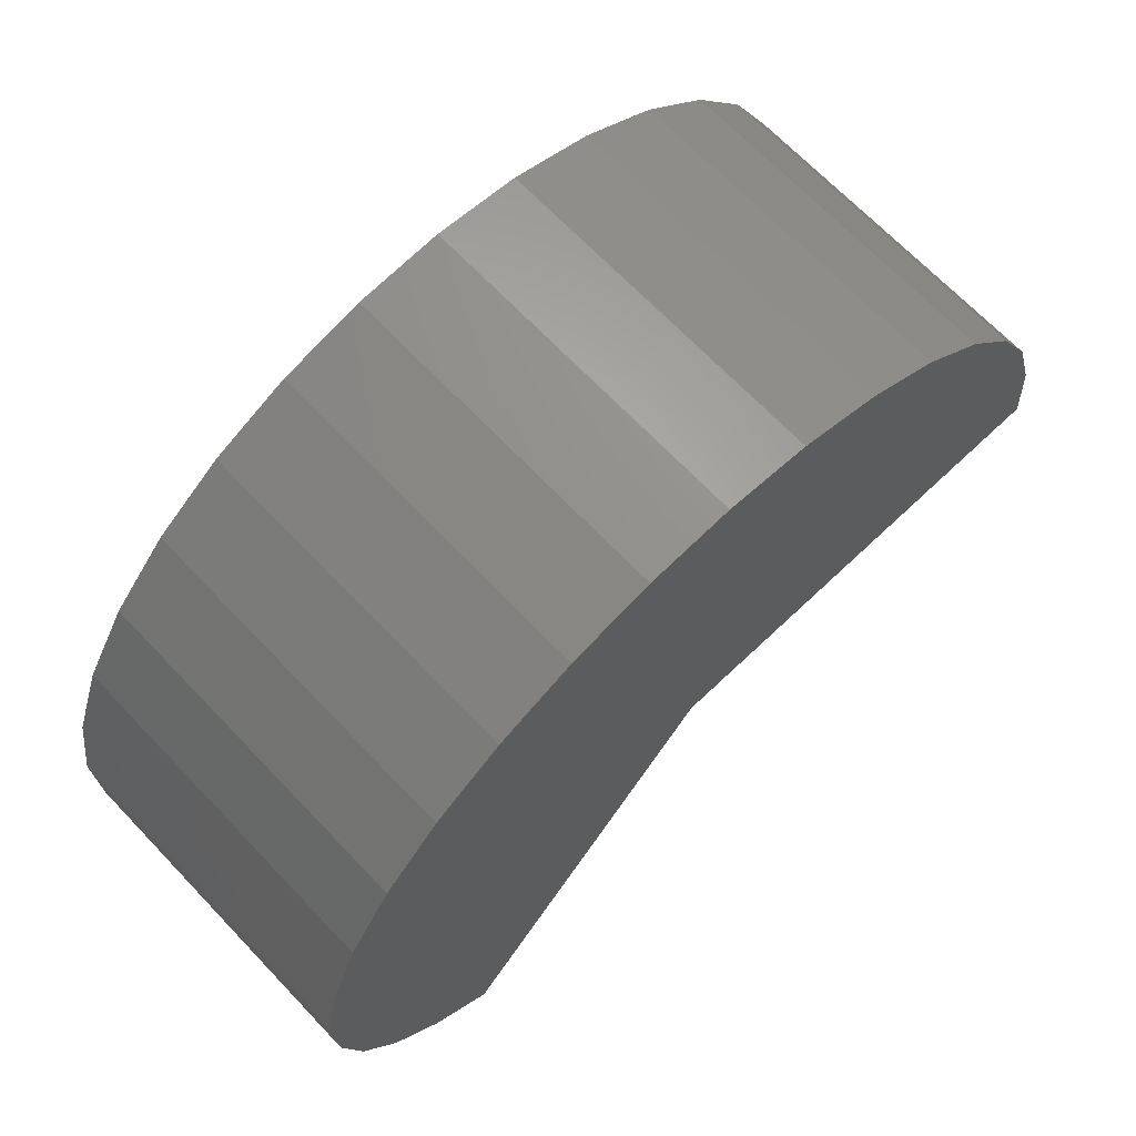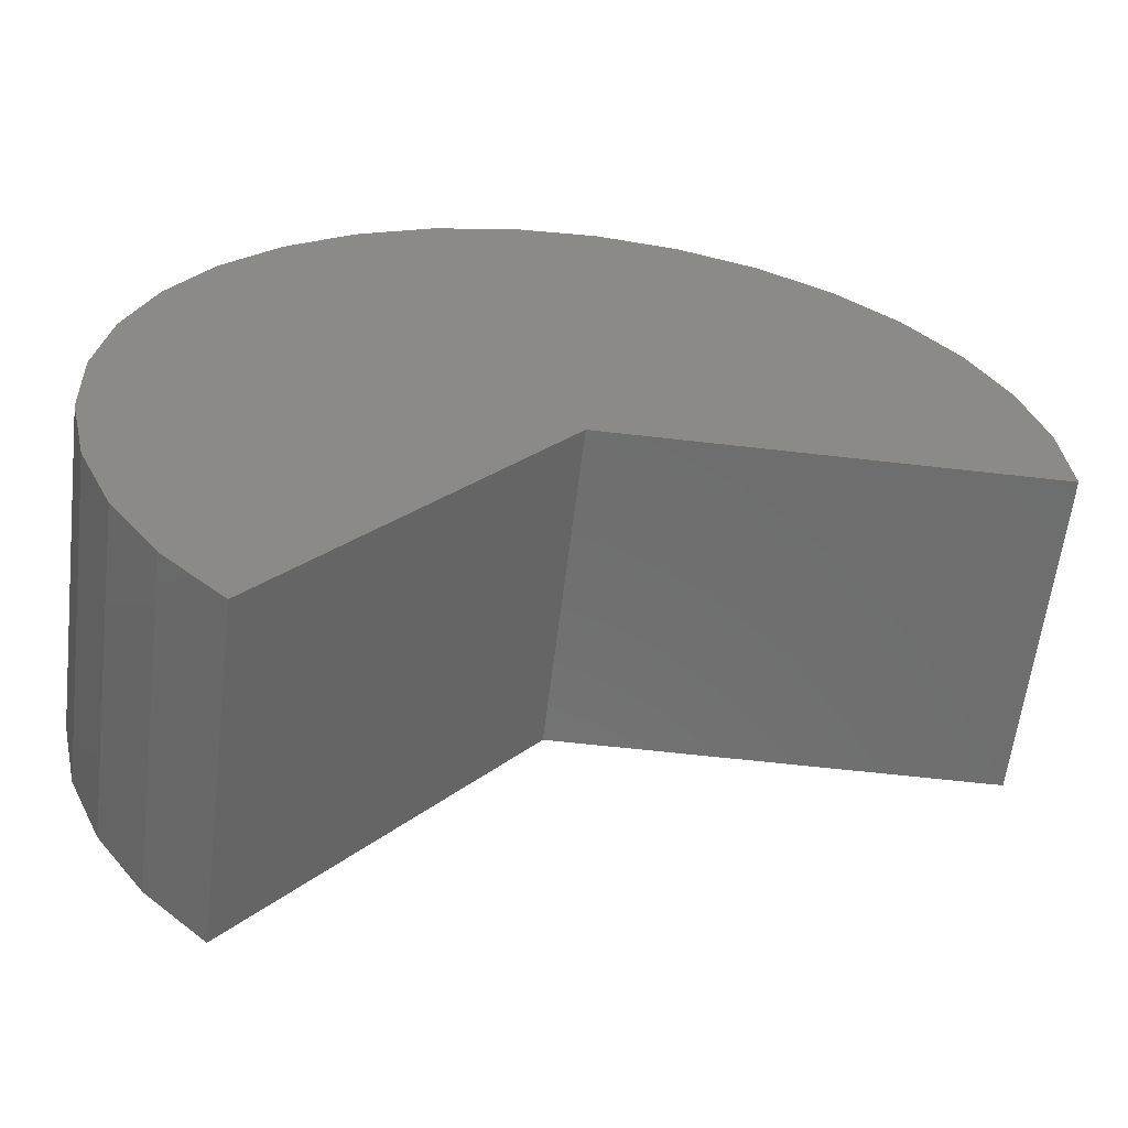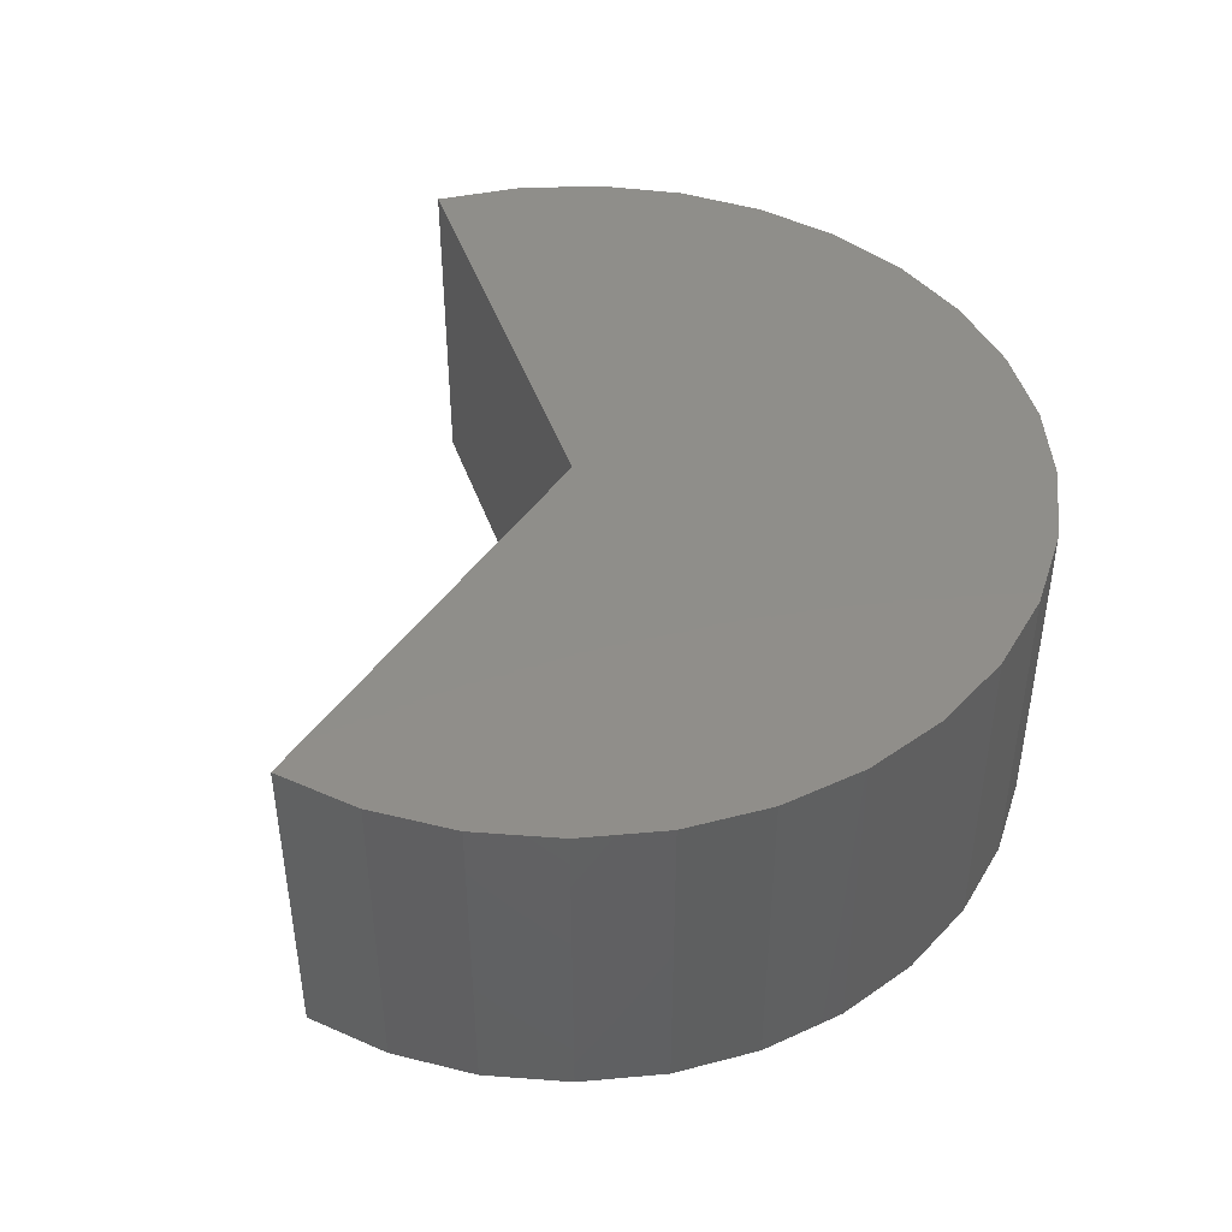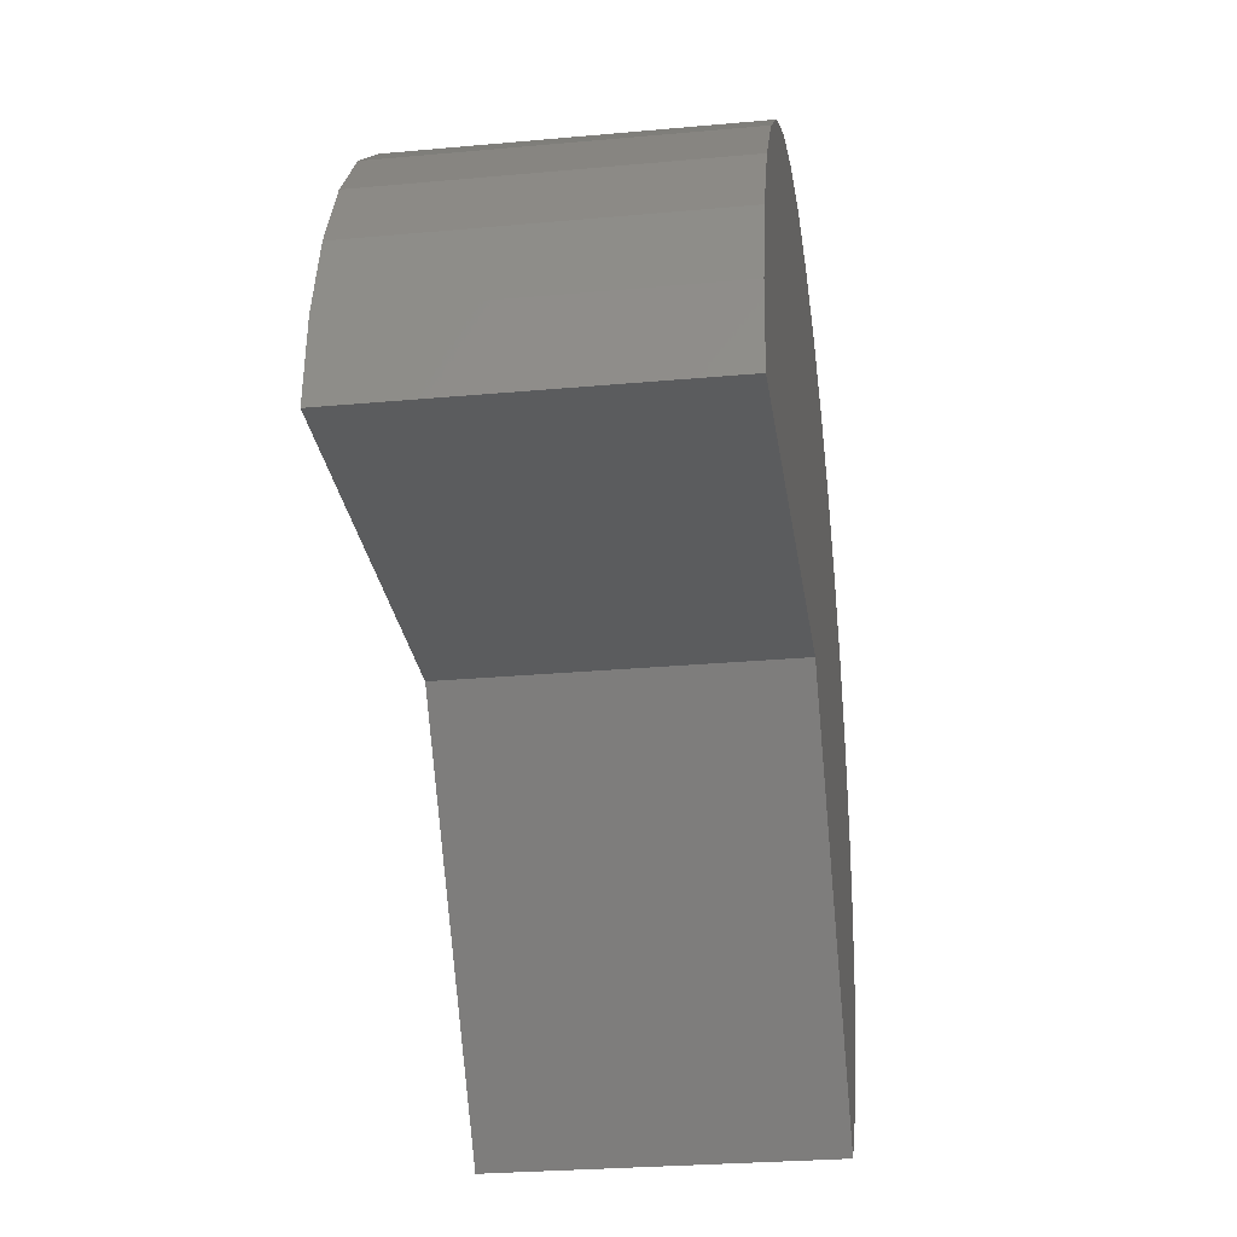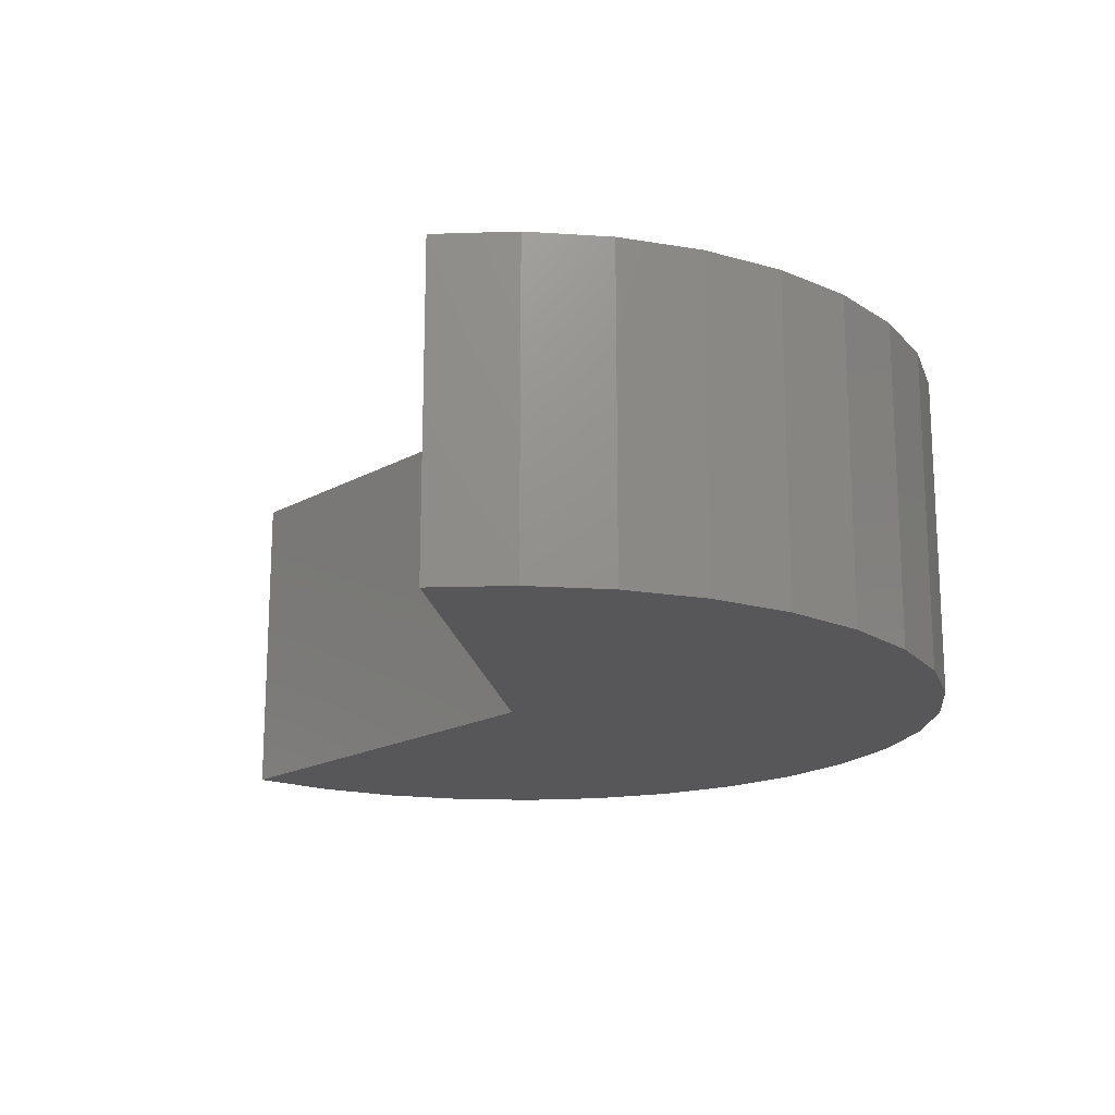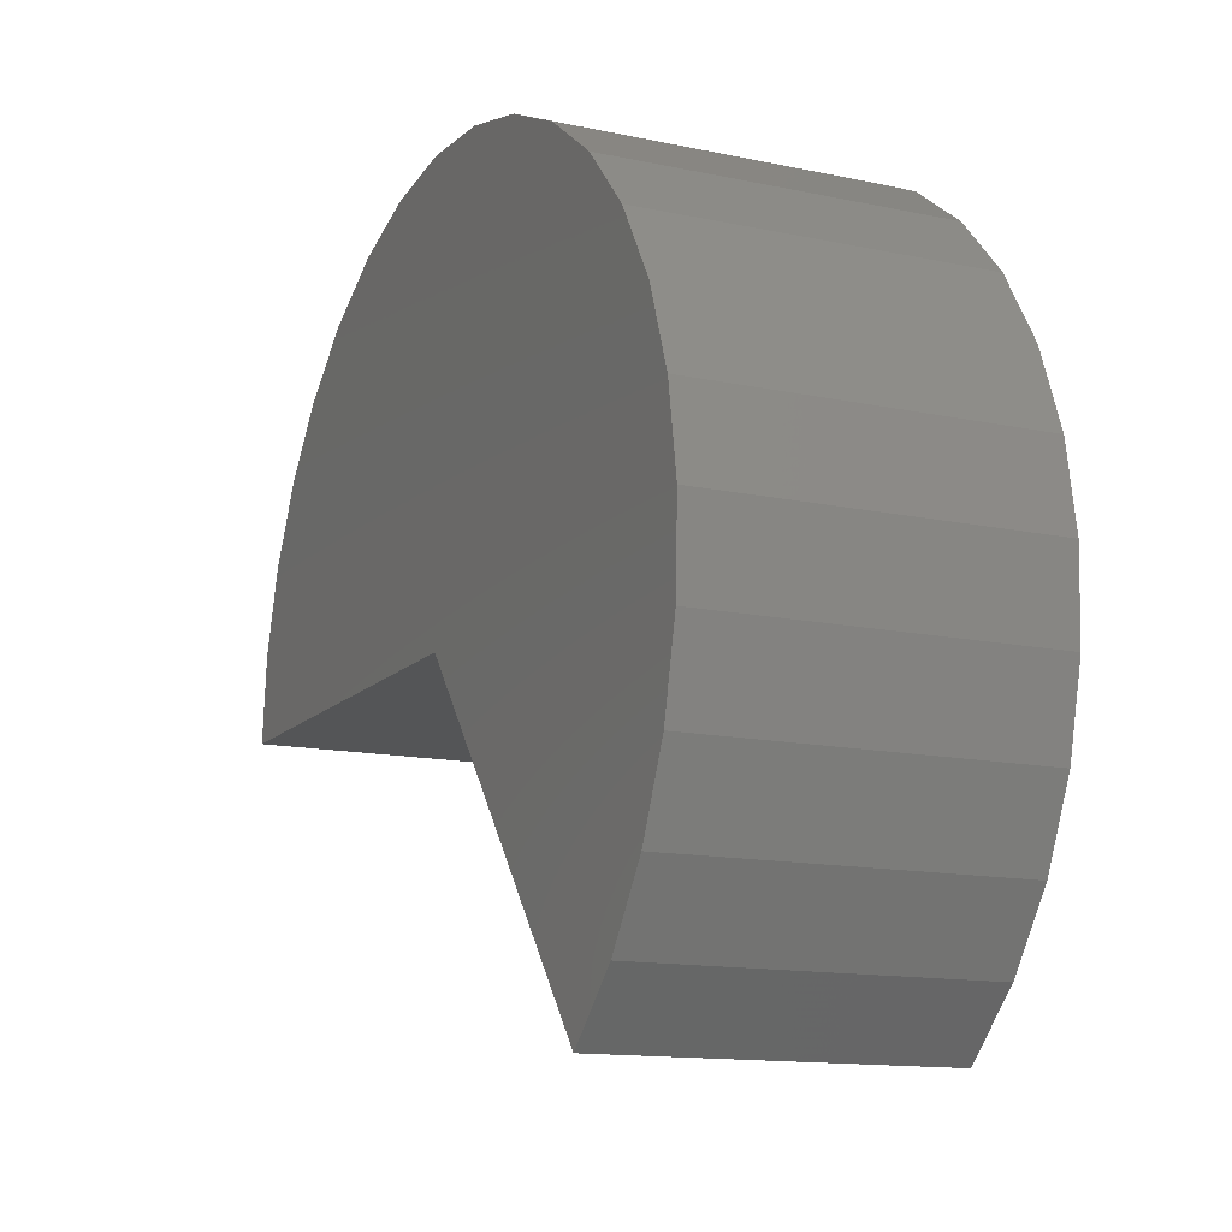
<metadata>
{"format":"stl","ext":"stl","renderer":"f3d","projection":"perspective","resolution":1024,"background":"white","views":[{"elev":68.1,"azim":136.4,"up":"+Z"},{"elev":-60.0,"azim":173.2,"up":"+Z"},{"elev":44.7,"azim":-57.4,"up":"+Y"},{"elev":-27.5,"azim":-82.0,"up":"+Z"},{"elev":-17.9,"azim":-80.9,"up":"+Y"},{"elev":-13.5,"azim":64.4,"up":"+Z"}]}
</metadata>
<code>
# stl→obj: 46 verts, 88 faces
v 1.567 -0.6484 -1.028
v 0.75 -0.6484 0
v 1.567 0.3325 -1.028
v 0.75 0.3325 0
v -0.5625 -0.6484 0
v -0.5625 0.3325 0
v 1.748 -0.6484 -0.8525
v 1.748 0.3325 -0.8525
v 1.893 -0.6484 -0.6459
v 1.893 0.3325 -0.6459
v 1.995 -0.6484 -0.4155
v 1.995 0.3325 -0.4155
v 2.051 -0.6484 -0.1697
v 2.051 0.3325 -0.1697
v 2.06 -0.6484 0.08234
v 2.06 0.3325 0.08234
v 2.02 -0.6484 0.3313
v 2.02 0.3325 0.3313
v 1.933 -0.6484 0.5681
v 1.933 0.3325 0.5681
v 1.803 -0.6484 0.7839
v 1.803 0.3325 0.7839
v 1.633 -0.6484 0.9707
v 1.633 0.3325 0.9707
v 1.431 -0.6484 1.122
v 1.431 0.3325 1.122
v 1.204 -0.6484 1.231
v 1.204 0.3325 1.231
v 0.9605 -0.6484 1.296
v 0.9605 0.3325 1.296
v 0.7088 -0.6484 1.312
v 0.7088 0.3325 1.312
v 0.4587 -0.6484 1.28
v 0.4587 0.3325 1.28
v 0.2193 -0.6484 1.2
v 0.2193 0.3325 1.2
v -0.000452 -0.6484 1.077
v -0.000452 0.3325 1.077
v -0.1925 -0.6484 0.9134
v -0.1925 0.3325 0.9134
v -0.3498 -0.6484 0.7163
v -0.3498 0.3325 0.7163
v -0.4665 -0.6484 0.4927
v -0.4665 0.3325 0.4927
v -0.5383 -0.6484 0.251
v -0.5383 0.3325 0.251
f 1 2 3
f 3 2 4
f 5 6 2
f 2 6 4
f 1 3 7
f 7 3 8
f 7 8 9
f 9 8 10
f 9 10 11
f 11 10 12
f 11 12 13
f 13 12 14
f 13 14 15
f 15 14 16
f 15 16 17
f 17 16 18
f 17 18 19
f 19 18 20
f 19 20 21
f 21 20 22
f 21 22 23
f 23 22 24
f 23 24 25
f 25 24 26
f 25 26 27
f 27 26 28
f 27 28 29
f 29 28 30
f 29 30 31
f 31 30 32
f 31 32 33
f 33 32 34
f 33 34 35
f 35 34 36
f 35 36 37
f 37 36 38
f 37 38 39
f 39 38 40
f 39 40 41
f 41 40 42
f 41 42 43
f 43 42 44
f 43 44 45
f 45 44 46
f 45 46 5
f 5 46 6
f 4 6 16
f 4 16 14
f 4 14 12
f 4 12 10
f 4 10 8
f 4 8 3
f 16 6 18
f 18 6 46
f 18 46 20
f 20 46 44
f 20 44 22
f 22 44 42
f 22 42 24
f 24 42 40
f 24 40 26
f 26 40 38
f 26 38 28
f 28 38 36
f 28 36 30
f 30 36 34
f 30 34 32
f 2 1 7
f 2 7 9
f 2 9 11
f 2 11 13
f 2 13 15
f 2 15 5
f 31 33 29
f 29 33 35
f 29 35 27
f 27 35 37
f 27 37 25
f 25 37 39
f 25 39 23
f 23 39 41
f 23 41 21
f 21 41 43
f 21 43 19
f 19 43 45
f 19 45 17
f 17 45 5
f 17 5 15

</code>
